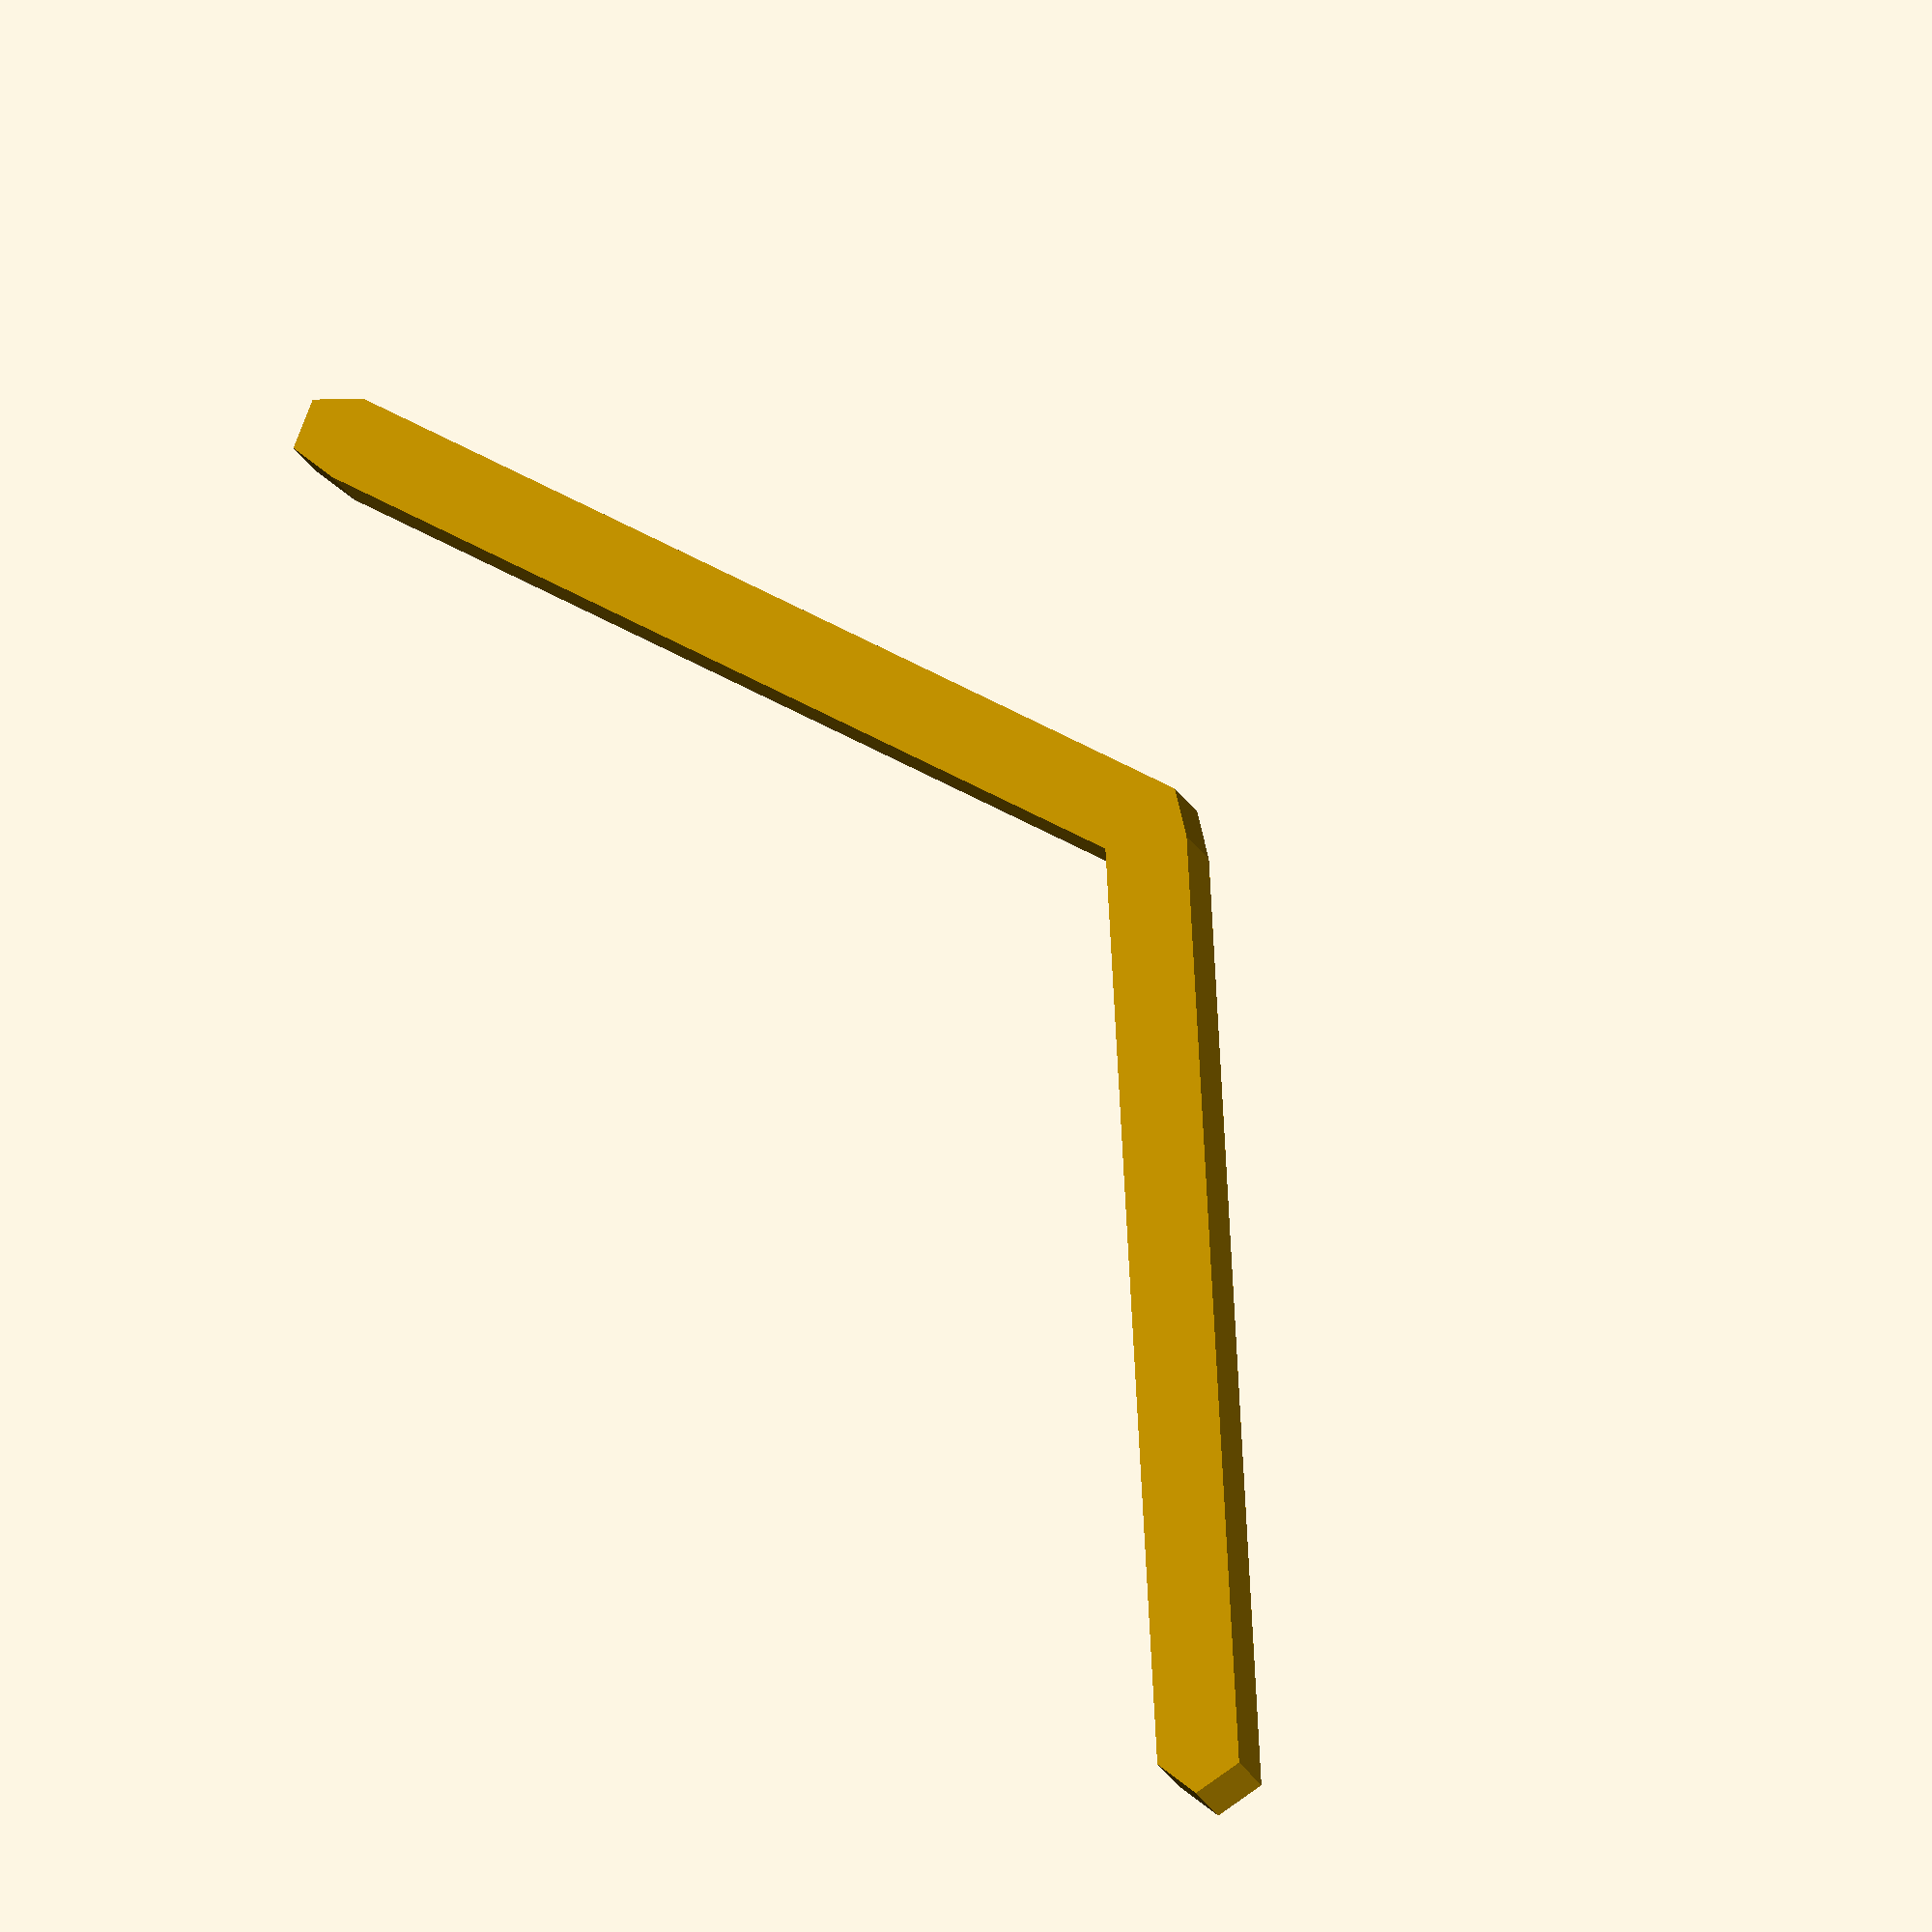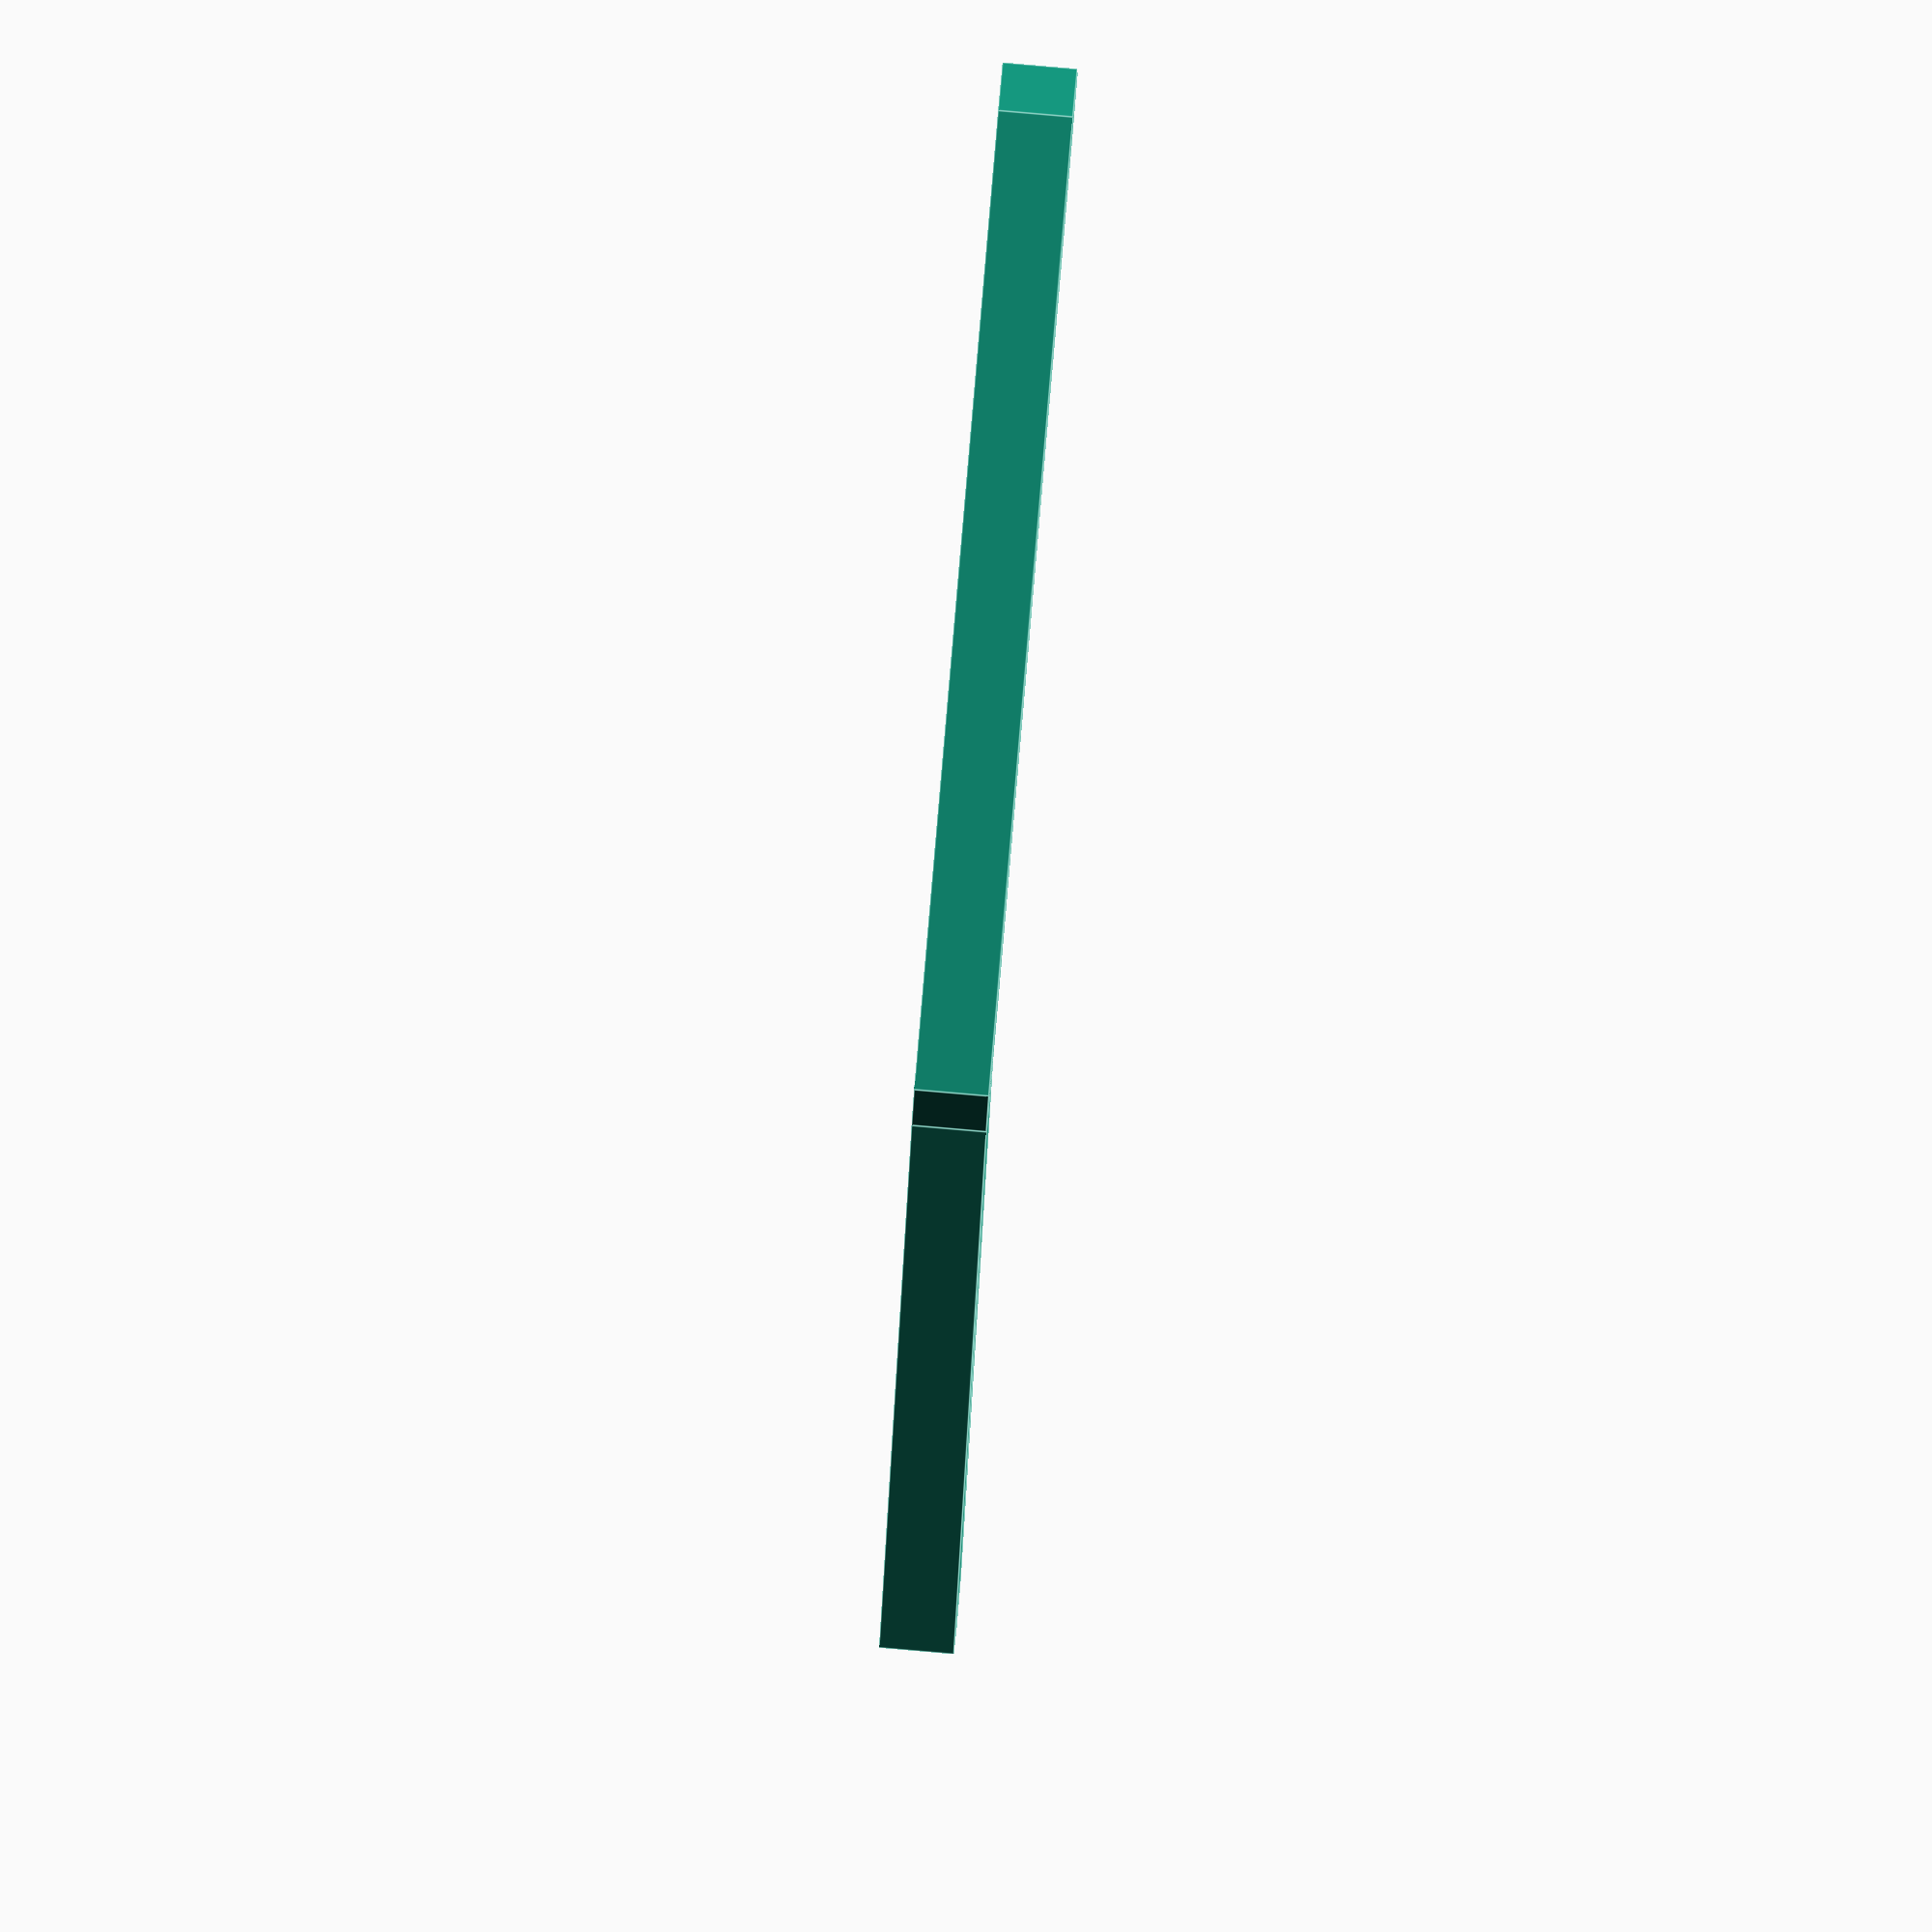
<openscad>
module shogi_rank_2(thick=0.6) {
    hull() {
        translate([-11.5, 12.81, 0]) circle(thick);
        translate([0, 19, 0]) circle(thick);
    }

    hull() {
        translate([0, 19, 0]) circle(thick);
        translate([11.5, 12.81, 0]) circle(thick);
    }
}

shogi_rank_2();
</openscad>
<views>
elev=18.4 azim=301.5 roll=197.2 proj=o view=wireframe
elev=279.9 azim=320.6 roll=275.0 proj=o view=edges
</views>
